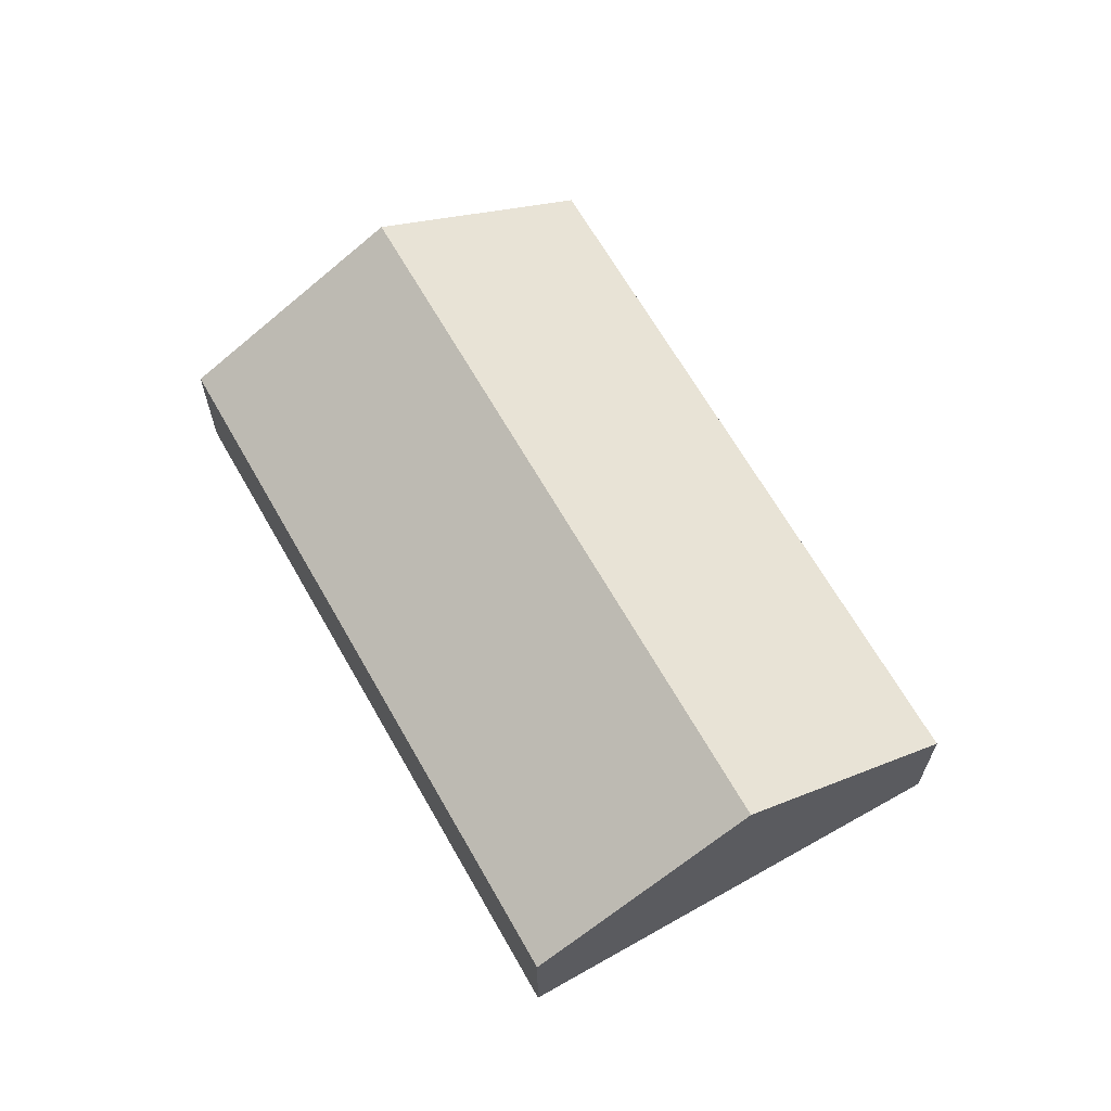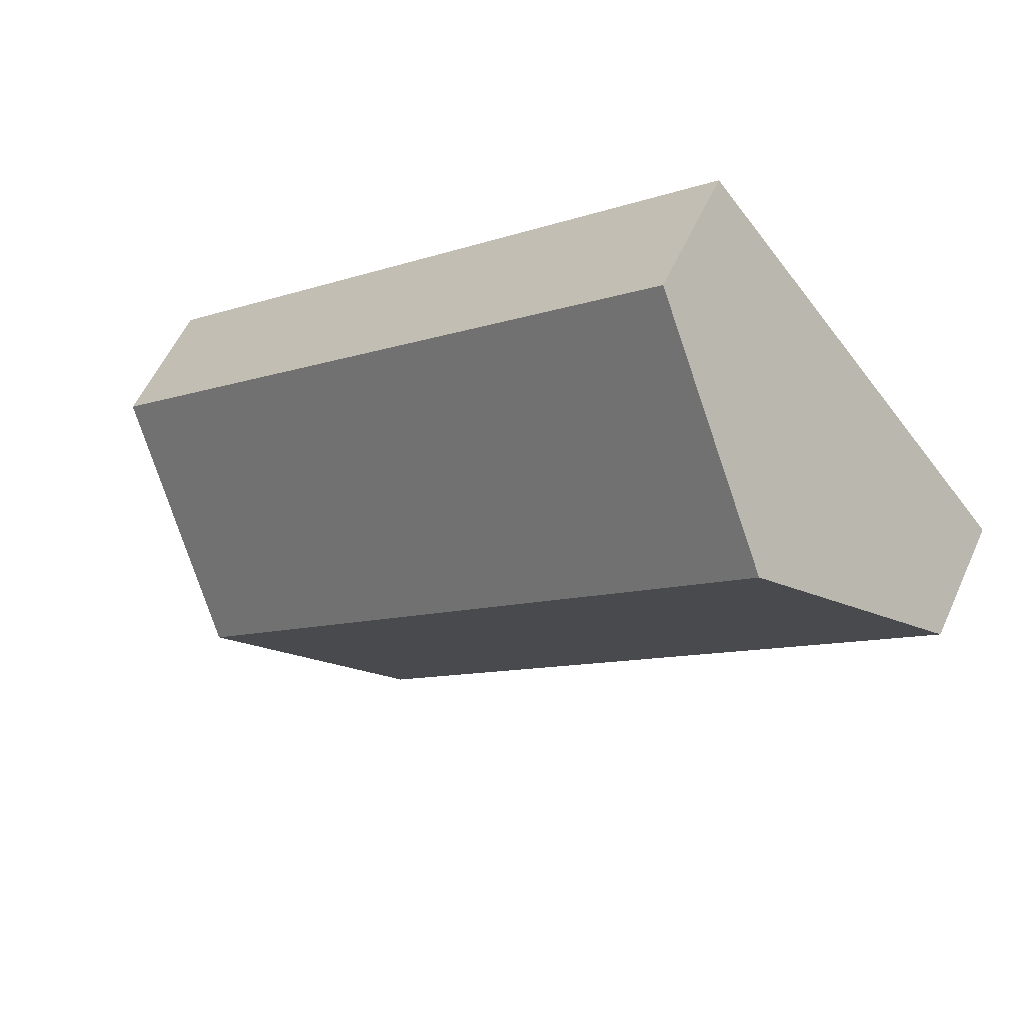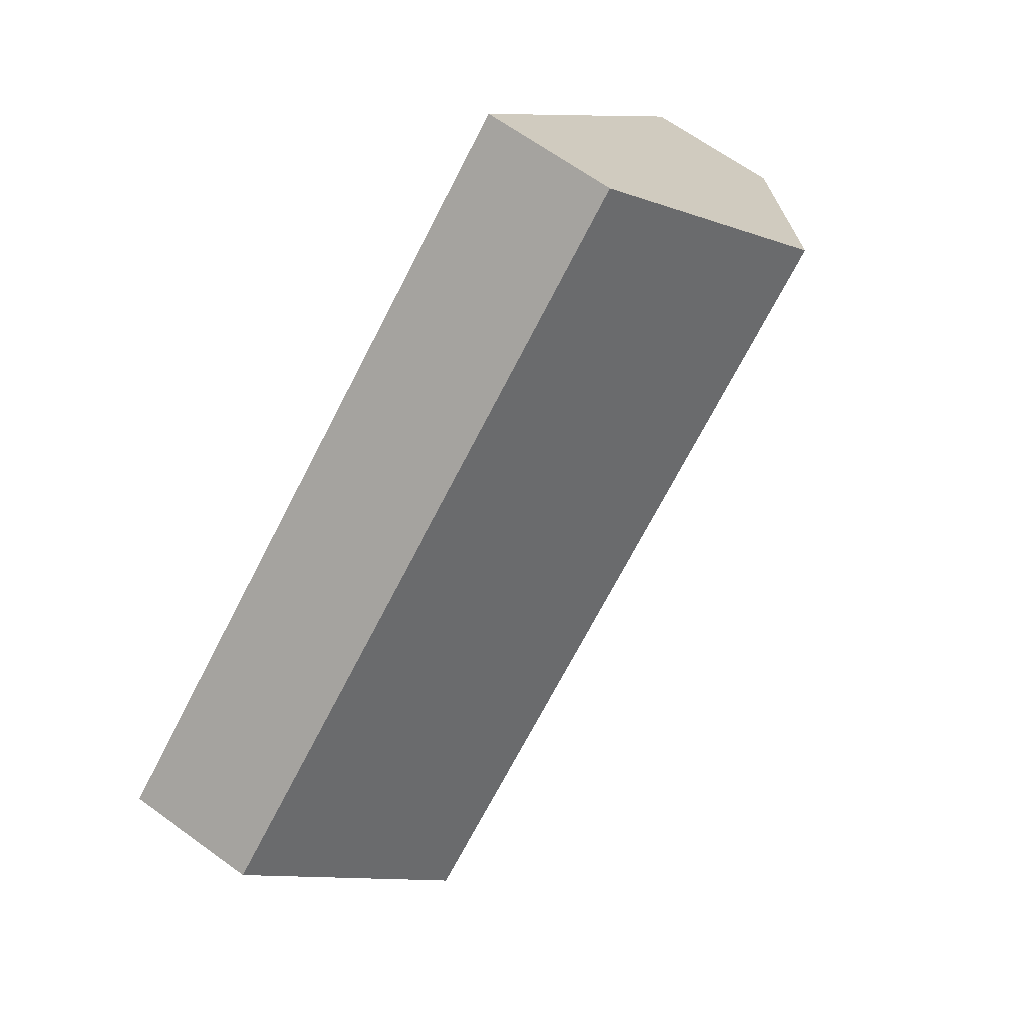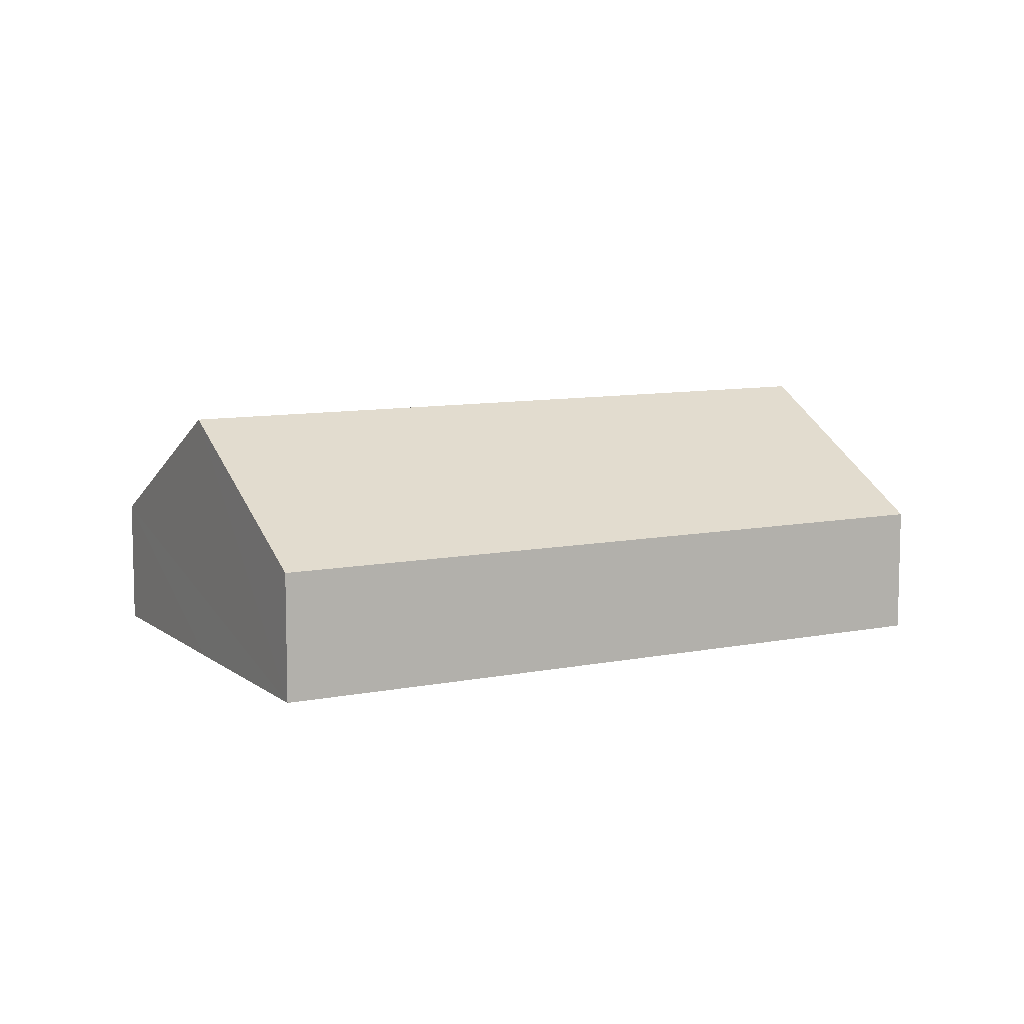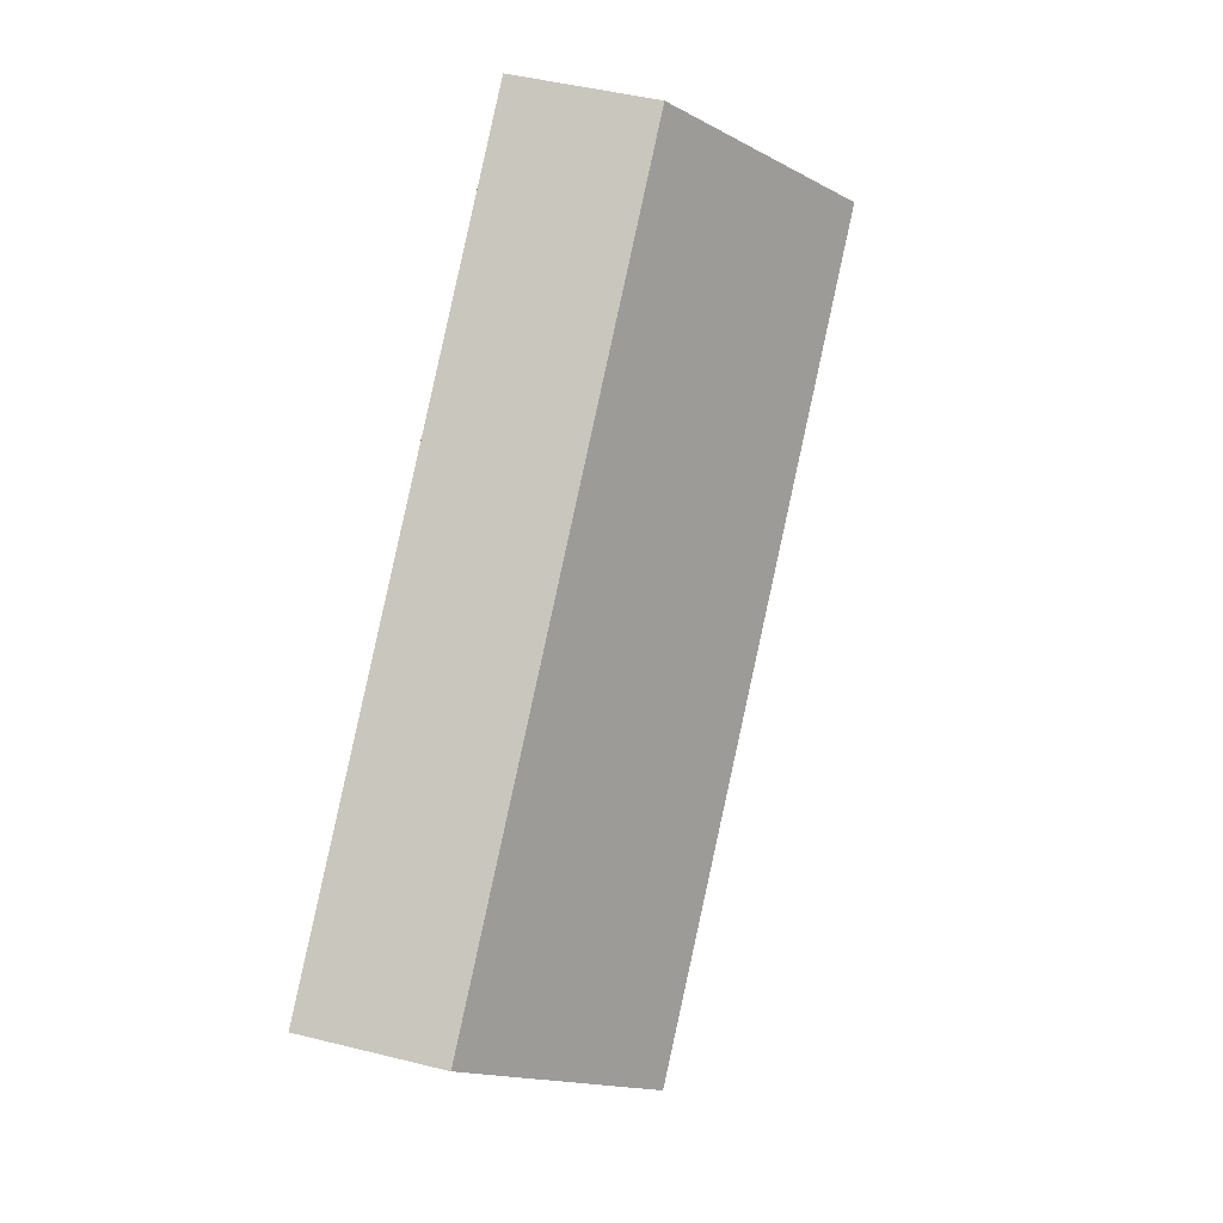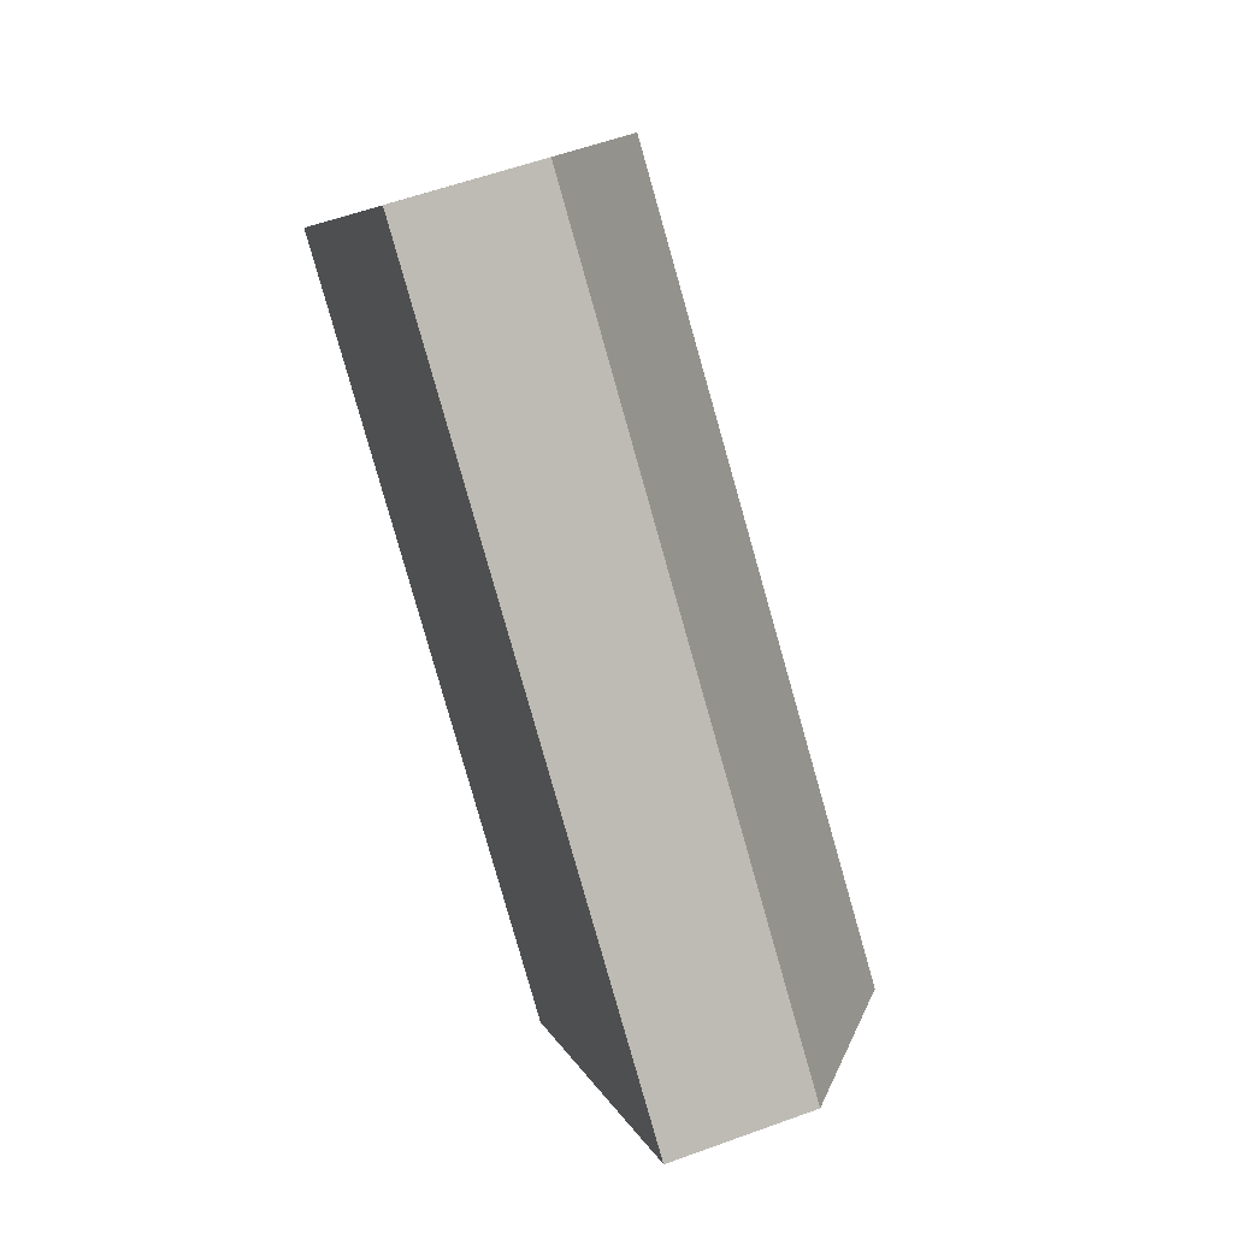
<metadata>
{"format":"obj","ext":"obj","renderer":"f3d","projection":"perspective","resolution":1024,"background":"white","views":[{"elev":65.9,"azim":-79.9,"up":"+Y"},{"elev":55.4,"azim":-156.0,"up":"+Z"},{"elev":65.2,"azim":126.2,"up":"+Z"},{"elev":9.1,"azim":-168.7,"up":"+Y"},{"elev":45.6,"azim":106.1,"up":"+Z"},{"elev":57.8,"azim":69.3,"up":"+Z"}]}
</metadata>
<code>
v  6.616 0.974 -0.903
v  1.128 1.92 1.358
v  2.255 0.974 2.717
v  5.489 1.92 -2.262
v  4.361 0.974 -3.62
v  0 0.974 5.964e-17
v  4.361 2.217e-16 -3.62
v  0 0 0
v  1.128 -8.315e-17 1.358
v  2.255 -1.664e-16 2.717
v  6.616 5.529e-17 -0.903
v  5.489 1.385e-16 -2.262
g defaultobject
f 1 2 3
f 2 1 4
f 5 2 4
f 2 5 6
f 7 6 5
f 6 7 8
f 8 2 6
f 2 8 9
f 2 9 3
f 3 9 10
f 10 1 3
f 1 10 11
f 4 7 5
f 7 4 1
f 7 1 12
f 12 1 11
f 9 11 10
f 11 9 8
f 11 8 7
f 11 7 12

</code>
